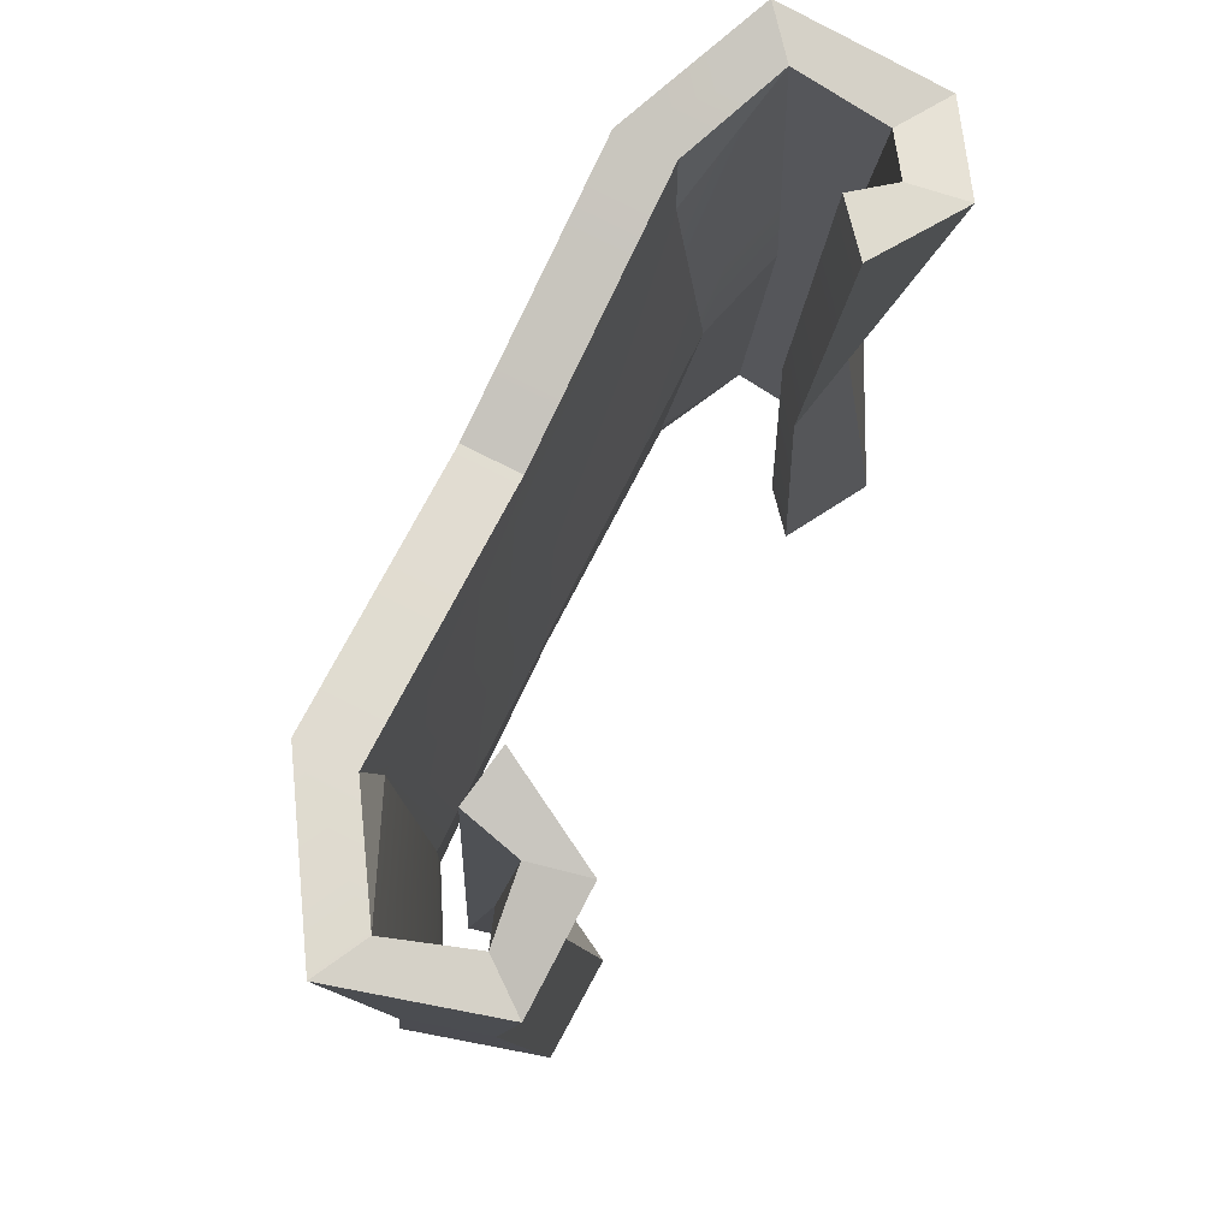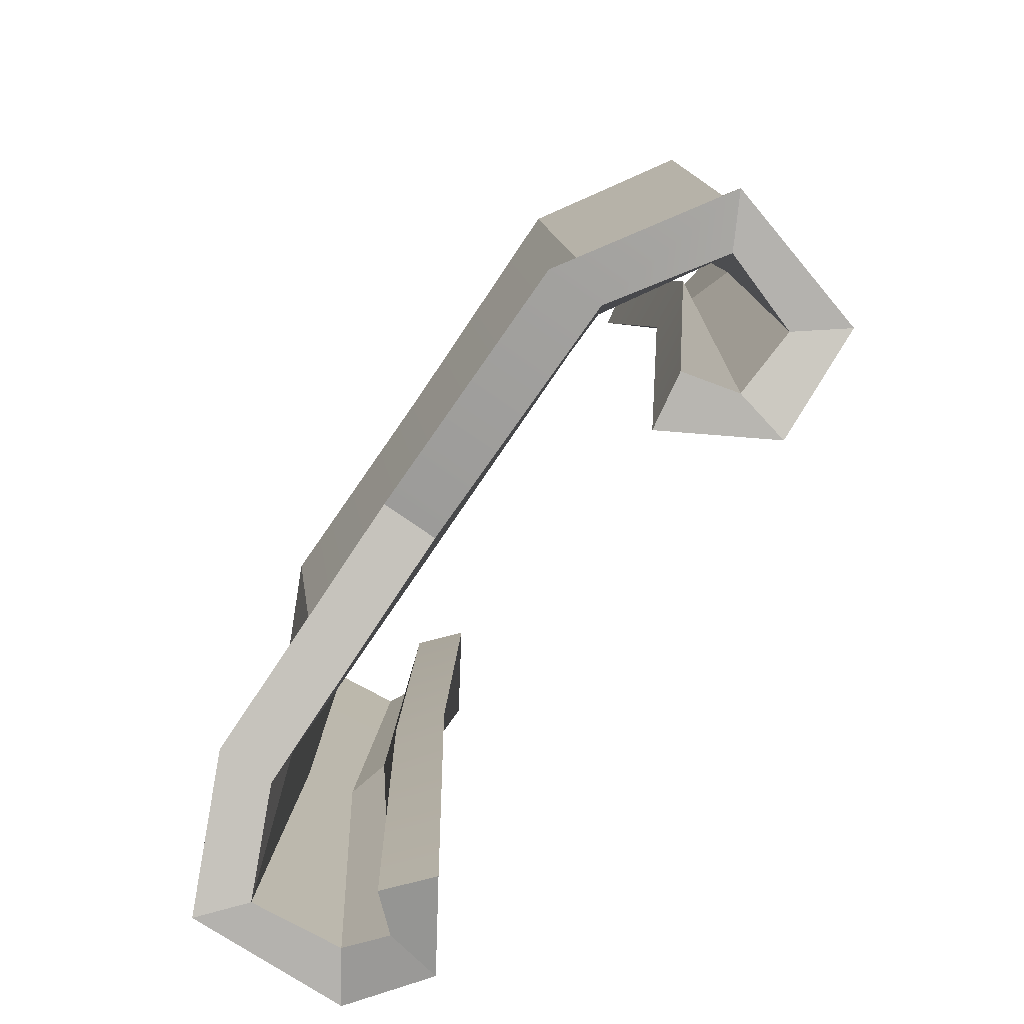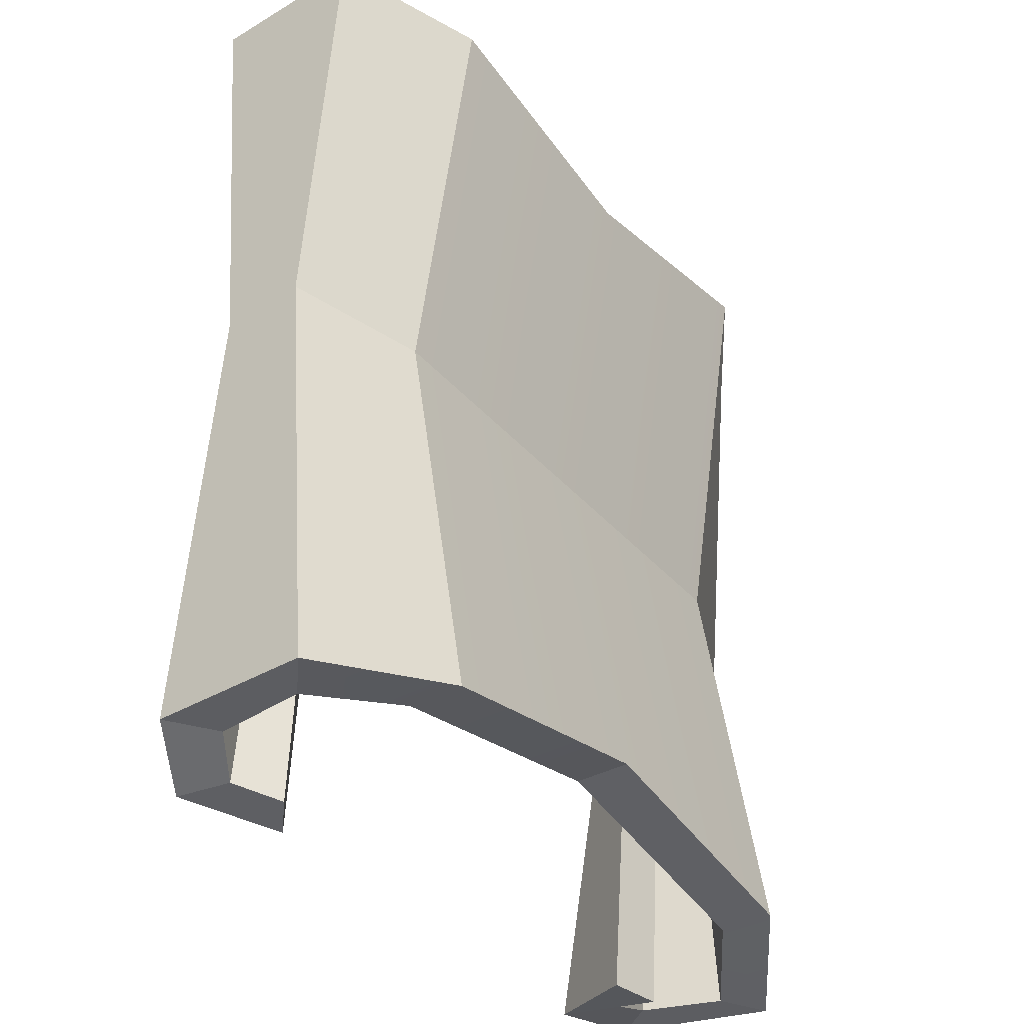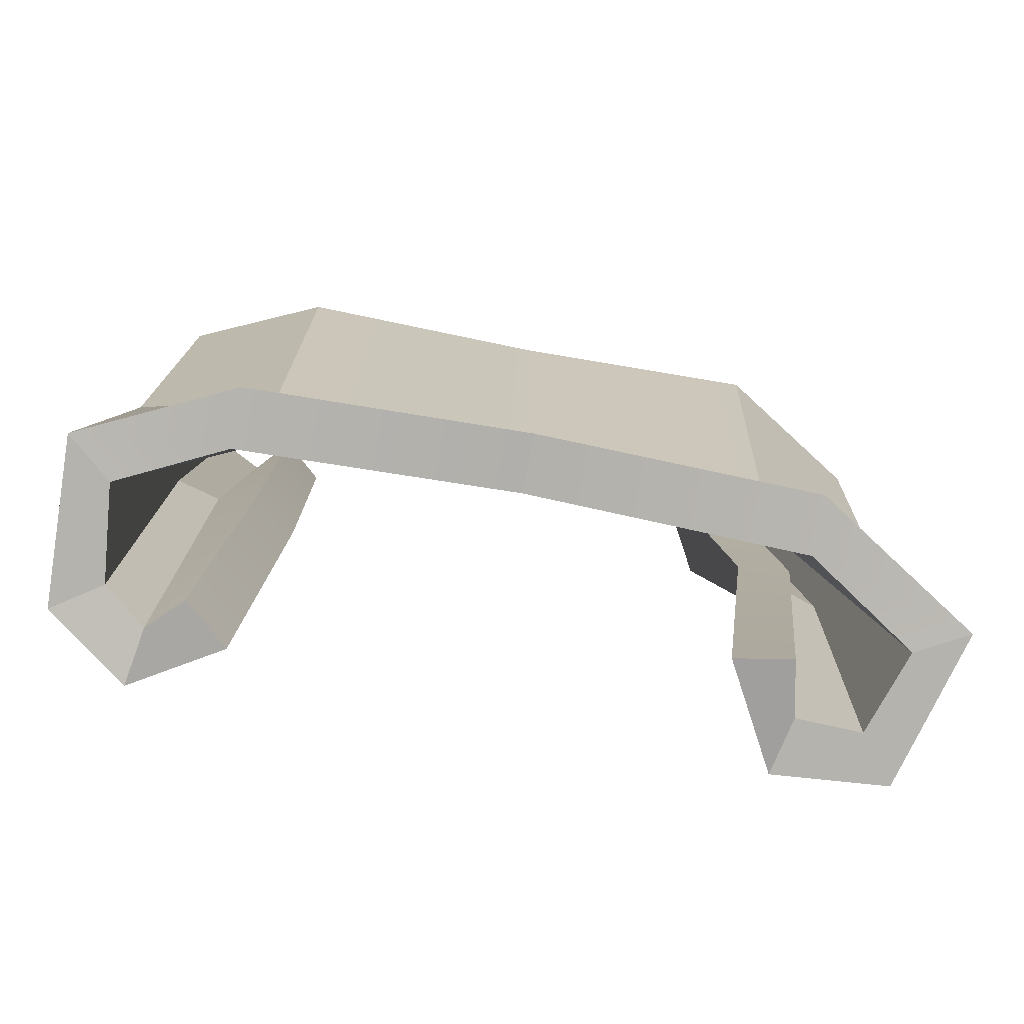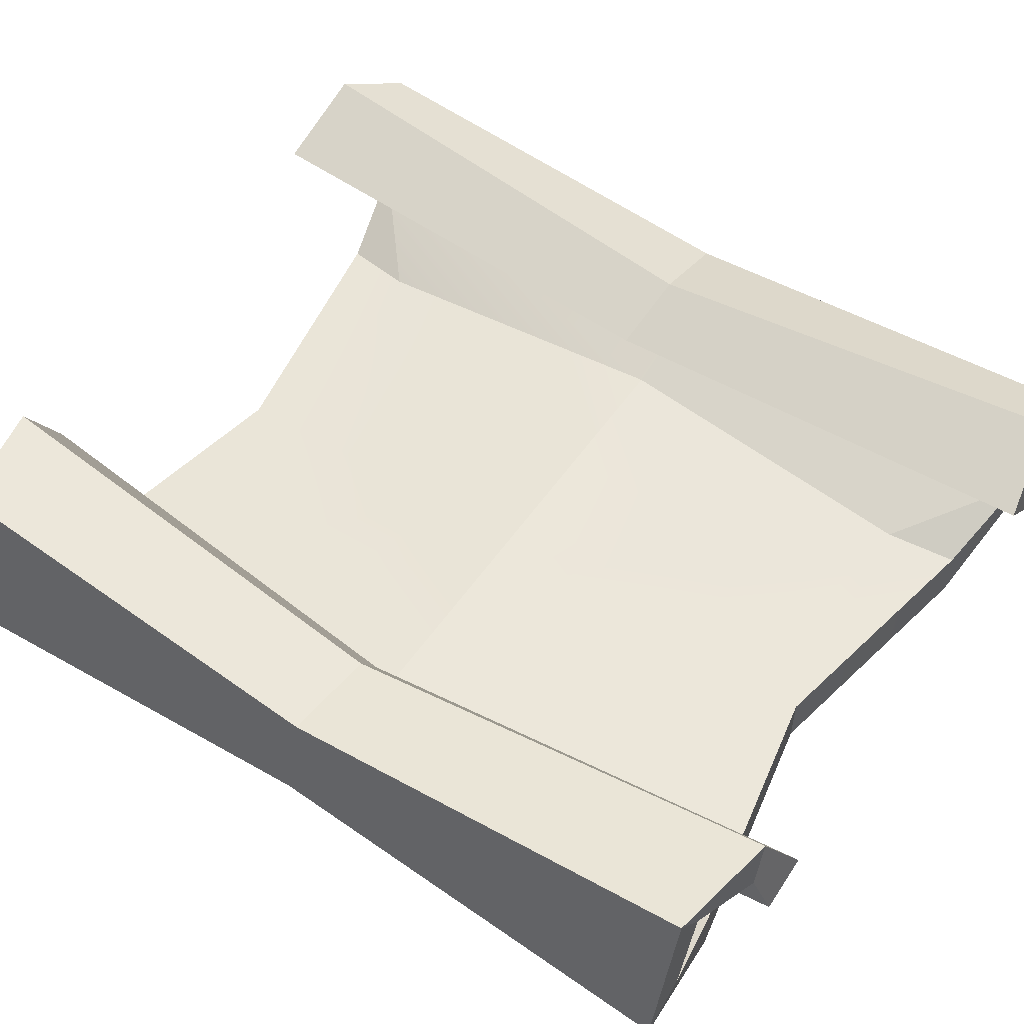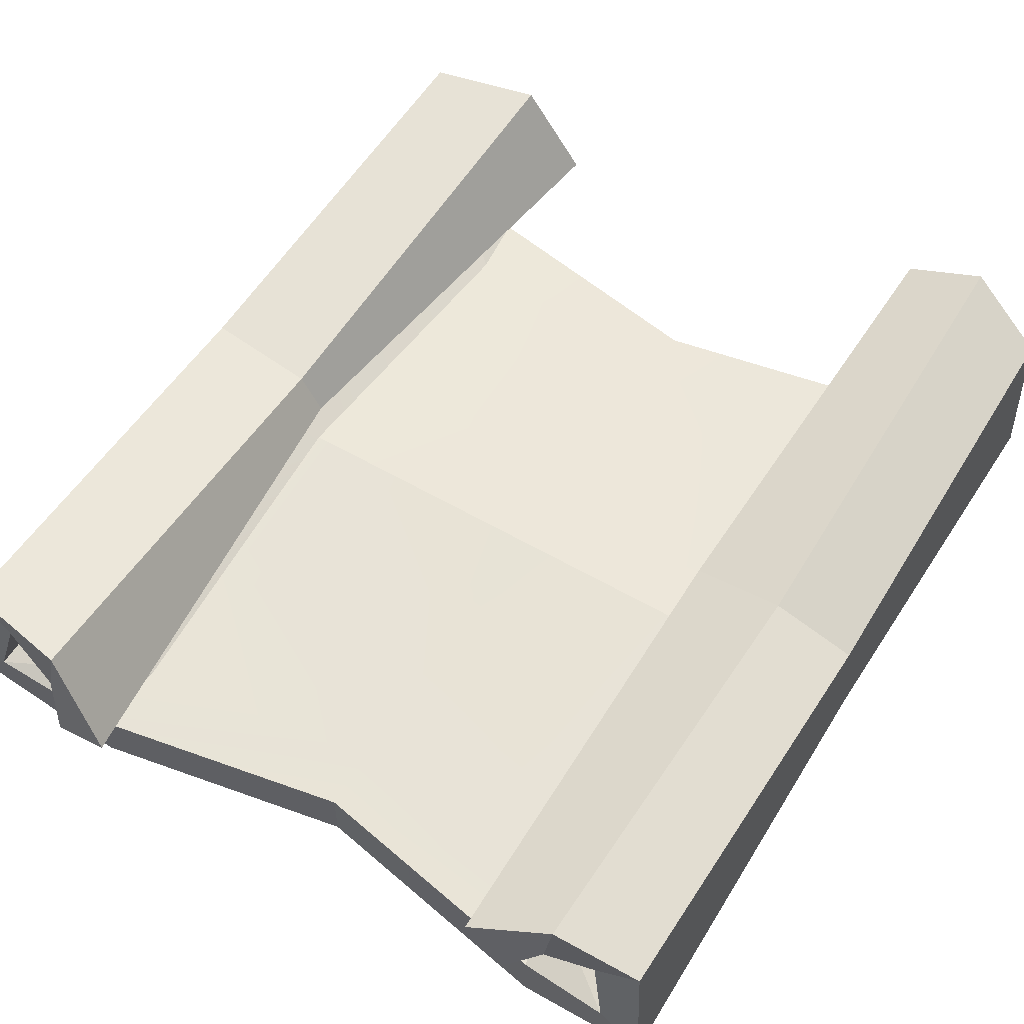
<metadata>
{"format":"obj","ext":"obj","renderer":"f3d","projection":"perspective","resolution":1024,"background":"white","views":[{"elev":79.3,"azim":116.6,"up":"+Z"},{"elev":-79.7,"azim":55.6,"up":"+Z"},{"elev":-36.9,"azim":-54.7,"up":"+Z"},{"elev":-80.0,"azim":-10.6,"up":"+Z"},{"elev":54.1,"azim":124.0,"up":"+Y"},{"elev":55.4,"azim":-148.4,"up":"+Y"}]}
</metadata>
<code>
g SM_Prop_Map_02
v -0.1219 0.03566 0.07776
v -0.1188 0.02888 0.1569
v -0.17 0.04687 0.2009
v -0.002582 0.02748 0.1404
v -0.1188 0.02888 0.1569
v -0.1219 0.03566 0.07776
v 0.1195 0.02599 0.191
v 0.1139 0.02985 0.157
v 0.167 0.05653 0.2009
v 0.167 0.05653 -0.2009
v 0.1139 0.02985 -0.157
v 0.1195 0.02599 -0.191
v -0.17 0.04687 0.2009
v -0.1188 0.02888 0.1569
v -0.1247 0.02599 0.191
v -0.1247 0.02599 -0.191
v -0.1188 0.02888 -0.1569
v -0.17 0.04687 -0.2009
v -0.002582 0.0423 9.537e-09
v -0.002582 0.03787 0.04201
v -0.05921 0.04231 9.54e-09
v -0.002582 0.03836 -0.03731
v -0.002582 0.0423 9.537e-09
v -0.05921 0.04231 9.54e-09
v 0.09284 0.04234 9.541e-09
v -0.002582 0.0423 9.537e-09
v -0.002582 0.03836 -0.03731
v 0.167 0.05653 -0.2009
v 0.1165 0.03539 -0.0874
v 0.1139 0.02985 -0.157
v 0.1418 0.06795 9.537e-09
v 0.09165 0.06876 0.2181
v 0.1173 0.06448 0.2181
v 0.1161 0.07023 9.537e-09
v 0.09165 0.06876 -0.2181
v 0.1173 0.06448 -0.2181
v 0.1652 0.06467 9.537e-09
v 0.1542 0.09369 0.2009
v 0.167 0.05653 0.2009
v 0.1577 0.08337 9.537e-09
v 0.1542 0.09369 -0.2009
v 0.167 0.05653 -0.2009
v 0.1542 0.09369 0.2009
v 0.1701 0.1143 0.2009
v 0.1899 0.04428 0.2009
v 0.167 0.05653 0.2009
v 0.1701 0.1143 0.2009
v 0.1866 0.05981 9.537e-09
v 0.1899 0.04428 0.2009
v 0.1756 0.09777 9.537e-09
v 0.1701 0.1143 -0.2009
v 0.1899 0.04428 -0.2009
v 0.1701 0.1143 -0.2009
v 0.1542 0.09369 -0.2009
v 0.167 0.05653 -0.2009
v 0.1899 0.04428 -0.2009
v 0.1577 0.08337 9.537e-09
v 0.1288 0.07348 9.537e-09
v 0.1232 0.09035 0.211
v 0.1542 0.09369 0.2009
v 0.1232 0.09035 0.211
v 0.1175 0.1157 0.211
v 0.1701 0.1143 0.2009
v 0.1542 0.09369 0.2009
v 0.1175 0.1157 0.211
v 0.1269 0.0878 9.537e-09
v 0.1756 0.09777 9.537e-09
v 0.1701 0.1143 0.2009
v 0.1175 0.1157 -0.211
v 0.1232 0.09035 -0.211
v 0.1542 0.09369 -0.2009
v 0.1701 0.1143 -0.2009
v 0.167 0.05653 0.2009
v 0.1899 0.04428 0.2009
v 0.1195 0 0.191
v 0.1195 0.02599 0.191
v -0.002582 0 0.1679
v -0.002582 0.02599 0.1679
v 0.1199 0.04235 9.542e-09
v 0.167 0.05653 0.2009
v 0.1139 0.02985 0.157
v 0.1652 0.06467 9.537e-09
v 0.167 0.05653 -0.2009
v 0.1199 0.04235 9.542e-09
v 0.1165 0.03539 -0.0874
v 0.1899 0.04428 -0.2009
v 0.167 0.05653 -0.2009
v 0.1195 0.02599 -0.191
v 0.1195 0 -0.191
v -0.002582 0.02599 -0.1679
v -0.002582 0 -0.1679
v 0.1899 0.04428 0.2009
v 0.1866 0.05981 9.537e-09
v 0.1195 0.02945 9.537e-09
v 0.1195 0 0.191
v 0.09284 0.04234 9.541e-09
v 0.1199 0.04235 9.542e-09
v 0.1139 0.02985 0.157
v 0.07407 0.03596 0.0631
v -0.002582 0.03787 0.04201
v -0.002582 0.02748 0.1404
v 0.1195 0 0.191
v 0.1195 0.02945 9.537e-09
v -0.002582 0.02945 9.537e-09
v -0.002582 0 0.1679
v -0.1247 0 0.191
v -0.1247 0.02945 9.537e-09
v 0.1173 0.06448 0.2181
v 0.1232 0.09035 0.211
v 0.1288 0.07348 9.537e-09
v 0.1418 0.06795 9.537e-09
v 0.09165 0.06876 0.2181
v 0.1175 0.1157 0.211
v 0.1232 0.09035 0.211
v 0.1173 0.06448 0.2181
v 0.1161 0.07023 9.537e-09
v 0.1269 0.0878 9.537e-09
v 0.1175 0.1157 0.211
v 0.09165 0.06876 0.2181
v 0.1173 0.06448 -0.2181
v 0.1232 0.09035 -0.211
v 0.1175 0.1157 -0.211
v 0.09165 0.06876 -0.2181
v -0.002582 0.02945 9.537e-09
v 0.1195 0.02945 9.537e-09
v 0.1195 0 -0.191
v -0.002582 0 -0.1679
v -0.1247 0 -0.191
v -0.1247 0.02945 9.537e-09
v 0.1232 0.09035 -0.211
v 0.1288 0.07348 9.537e-09
v 0.1577 0.08337 9.537e-09
v 0.1542 0.09369 -0.2009
v 0.1418 0.06795 9.537e-09
v 0.1288 0.07348 9.537e-09
v 0.1232 0.09035 -0.211
v 0.1173 0.06448 -0.2181
v 0.09165 0.06876 -0.2181
v 0.1175 0.1157 -0.211
v 0.1269 0.0878 9.537e-09
v 0.1161 0.07023 9.537e-09
v 0.1756 0.09777 9.537e-09
v 0.1269 0.0878 9.537e-09
v 0.1175 0.1157 -0.211
v 0.1701 0.1143 -0.2009
v 0.1195 0.02945 9.537e-09
v 0.1866 0.05981 9.537e-09
v 0.1899 0.04428 -0.2009
v 0.1195 0 -0.191
v -0.1261 0.07894 9.537e-09
v -0.1301 0.08557 0.2181
v -0.1105 0.1027 0.2181
v -0.1055 0.09433 9.537e-09
v -0.1105 0.1027 -0.2181
v -0.1301 0.08557 -0.2181
v -0.17 0.0552 9.537e-09
v -0.17 0.04687 0.2009
v -0.1654 0.0895 0.2009
v -0.1654 0.07862 9.537e-09
v -0.1654 0.0895 -0.2009
v -0.17 0.04687 -0.2009
v -0.1654 0.0895 0.2009
v -0.17 0.04687 0.2009
v -0.1899 0.03013 0.2009
v -0.187 0.1039 0.2009
v -0.187 0.1039 0.2009
v -0.1899 0.03013 0.2009
v -0.1899 0.046 9.537e-09
v -0.187 0.08654 9.537e-09
v -0.187 0.1039 -0.2009
v -0.1899 0.03013 -0.2009
v -0.187 0.1039 -0.2009
v -0.1899 0.03013 -0.2009
v -0.17 0.04687 -0.2009
v -0.1654 0.0895 -0.2009
v -0.1654 0.07862 9.537e-09
v -0.1654 0.0895 0.2009
v -0.1455 0.1019 0.211
v -0.1445 0.08409 9.537e-09
v -0.1455 0.1019 0.211
v -0.1654 0.0895 0.2009
v -0.187 0.1039 0.2009
v -0.1497 0.1275 0.211
v -0.1497 0.1275 0.211
v -0.187 0.1039 0.2009
v -0.187 0.08654 9.537e-09
v -0.148 0.09811 9.537e-09
v -0.1497 0.1275 -0.211
v -0.187 0.1039 -0.2009
v -0.1654 0.0895 -0.2009
v -0.1455 0.1019 -0.211
v -0.17 0.04687 0.2009
v -0.1247 0 0.191
v -0.1899 0.03013 0.2009
v -0.1247 0.02599 0.191
v -0.002582 0 0.1679
v -0.002582 0.02599 0.1679
v -0.1899 0.03013 -0.2009
v -0.1247 0.02599 -0.191
v -0.17 0.04687 -0.2009
v -0.1247 0 -0.191
v -0.002582 0.02599 -0.1679
v -0.002582 0 -0.1679
v -0.1899 0.03013 0.2009
v -0.1247 0 0.191
v -0.1247 0.02945 9.537e-09
v -0.1899 0.046 9.537e-09
v -0.1301 0.08557 0.2181
v -0.1445 0.08409 9.537e-09
v -0.1455 0.1019 0.211
v -0.1261 0.07894 9.537e-09
v -0.1455 0.1019 -0.211
v -0.1301 0.08557 -0.2181
v -0.1105 0.1027 0.2181
v -0.1301 0.08557 0.2181
v -0.1455 0.1019 0.211
v -0.1497 0.1275 0.211
v -0.1055 0.09433 9.537e-09
v -0.1105 0.1027 0.2181
v -0.1497 0.1275 0.211
v -0.148 0.09811 9.537e-09
v -0.1301 0.08557 -0.2181
v -0.1105 0.1027 -0.2181
v -0.1497 0.1275 -0.211
v -0.1455 0.1019 -0.211
v -0.17 0.04687 -0.2009
v -0.1188 0.02888 -0.1569
v -0.1249 0.04232 9.544e-09
v -0.17 0.0552 9.537e-09
v -0.1455 0.1019 -0.211
v -0.1654 0.0895 -0.2009
v -0.1654 0.07862 9.537e-09
v -0.1445 0.08409 9.537e-09
v -0.1105 0.1027 -0.2181
v -0.1055 0.09433 9.537e-09
v -0.148 0.09811 9.537e-09
v -0.1497 0.1275 -0.211
v -0.187 0.08654 9.537e-09
v -0.187 0.1039 -0.2009
v -0.1497 0.1275 -0.211
v -0.148 0.09811 9.537e-09
v -0.1247 0.02945 9.537e-09
v -0.1247 0 -0.191
v -0.1899 0.03013 -0.2009
v -0.1899 0.046 9.537e-09
v -0.002582 0.02599 0.1679
v 0.1139 0.02985 0.157
v 0.1195 0.02599 0.191
v -0.002582 0.02748 0.1404
v -0.1247 0.02599 0.191
v -0.1188 0.02888 0.1569
v 0.1195 0.02599 -0.191
v 0.1139 0.02985 -0.157
v -0.002582 0.02748 -0.1404
v -0.002582 0.02599 -0.1679
v -0.1188 0.02888 -0.1569
v -0.1247 0.02599 -0.191
v -0.1219 0.03566 0.07776
v -0.1249 0.04232 9.544e-09
v -0.05921 0.04231 9.54e-09
v -0.002582 0.03787 0.04201
v -0.002582 0.02748 0.1404
v -0.1249 0.04232 9.544e-09
v -0.1219 0.03566 0.07776
v -0.17 0.04687 0.2009
v -0.17 0.0552 9.537e-09
v -0.002582 0.0423 9.537e-09
v 0.09284 0.04234 9.541e-09
v 0.07407 0.03596 0.0631
v -0.002582 0.03787 0.04201
v -0.002582 0.02748 -0.1404
v 0.1139 0.02985 -0.157
v 0.1165 0.03539 -0.0874
v -0.002582 0.03087 -0.1083
v 0.04735 0.03545 -0.06509
v -0.1188 0.02888 -0.1569
v -0.06839 0.03217 -0.1038
v 0.1165 0.03539 -0.0874
v 0.1199 0.04235 9.542e-09
v 0.09284 0.04234 9.541e-09
v 0.04735 0.03545 -0.06509
v -0.002582 0.03836 -0.03731
v -0.002582 0.03087 -0.1083
v -0.06839 0.03217 -0.1038
v -0.002582 0.03087 -0.1083
v -0.002582 0.03836 -0.03731
v -0.05921 0.04231 9.54e-09
v -0.1249 0.04232 9.544e-09
v -0.1188 0.02888 -0.1569
f 2 1 3
f 5 4 6
f 8 7 9
f 11 10 12
f 14 13 15
f 17 16 18
f 20 19 21
f 23 22 24
f 26 25 27
f 29 28 30
f 32 31 33
f 34 31 32
f 34 35 31
f 31 35 36
f 38 37 39
f 40 37 38
f 40 41 37
f 37 41 42
f 44 43 45
f 45 43 46
f 48 47 49
f 50 47 48
f 50 48 51
f 51 48 52
f 54 53 55
f 55 53 56
f 58 57 59
f 59 57 60
f 62 61 63
f 63 61 64
f 66 65 67
f 67 65 68
f 70 69 71
f 71 69 72
f 74 73 75
f 75 73 76
f 75 76 77
f 77 76 78
f 80 79 81
f 82 79 80
f 82 83 84
f 84 83 85
f 87 86 88
f 88 86 89
f 88 89 90
f 90 89 91
f 93 92 94
f 94 92 95
f 97 96 98
f 98 96 99
f 100 98 99
f 101 98 100
f 103 102 104
f 104 102 105
f 105 106 104
f 104 106 107
f 109 108 110
f 110 108 111
f 113 112 114
f 114 112 115
f 117 116 118
f 118 116 119
f 121 120 122
f 122 120 123
f 125 124 126
f 126 124 127
f 127 124 128
f 128 124 129
f 131 130 132
f 132 130 133
f 135 134 136
f 136 134 137
f 139 138 140
f 140 138 141
f 143 142 144
f 144 142 145
f 147 146 148
f 148 146 149
f 151 150 152
f 152 150 153
f 150 154 153
f 155 154 150
f 157 156 158
f 158 156 159
f 156 160 159
f 161 160 156
f 163 162 164
f 164 162 165
f 167 166 168
f 168 166 169
f 170 168 169
f 171 168 170
f 173 172 174
f 174 172 175
f 177 176 178
f 178 176 179
f 181 180 182
f 182 180 183
f 185 184 186
f 186 184 187
f 189 188 190
f 190 188 191
f 193 192 194
f 195 192 193
f 196 195 193
f 197 195 196
f 199 198 200
f 201 198 199
f 202 201 199
f 203 201 202
f 205 204 206
f 206 204 207
f 209 208 210
f 211 208 209
f 212 211 209
f 213 211 212
f 215 214 216
f 216 214 217
f 219 218 220
f 220 218 221
f 223 222 224
f 224 222 225
f 227 226 228
f 228 226 229
f 231 230 232
f 232 230 233
f 235 234 236
f 236 234 237
f 239 238 240
f 240 238 241
f 243 242 244
f 244 242 245
f 247 246 248
f 249 246 247
f 249 250 246
f 251 250 249
f 253 252 254
f 254 252 255
f 254 255 256
f 256 255 257
f 259 258 260
f 258 261 260
f 262 261 258
f 264 263 265
f 265 263 266
f 268 267 269
f 269 267 270
f 272 271 273
f 274 273 271
f 275 273 274
f 271 276 274
f 274 276 277
f 279 278 280
f 280 278 281
f 282 280 281
f 283 282 281
f 285 284 286
f 286 284 287
f 287 284 288
f 284 289 288

</code>
